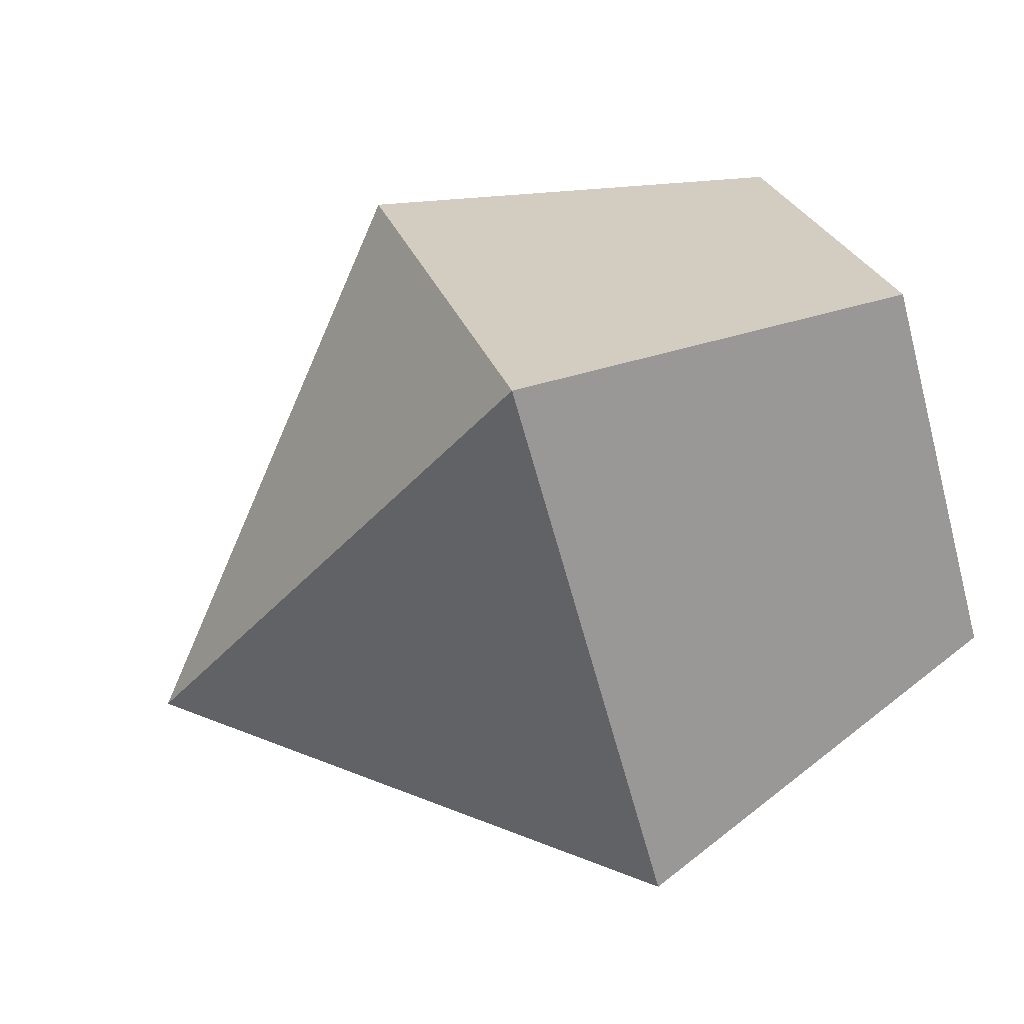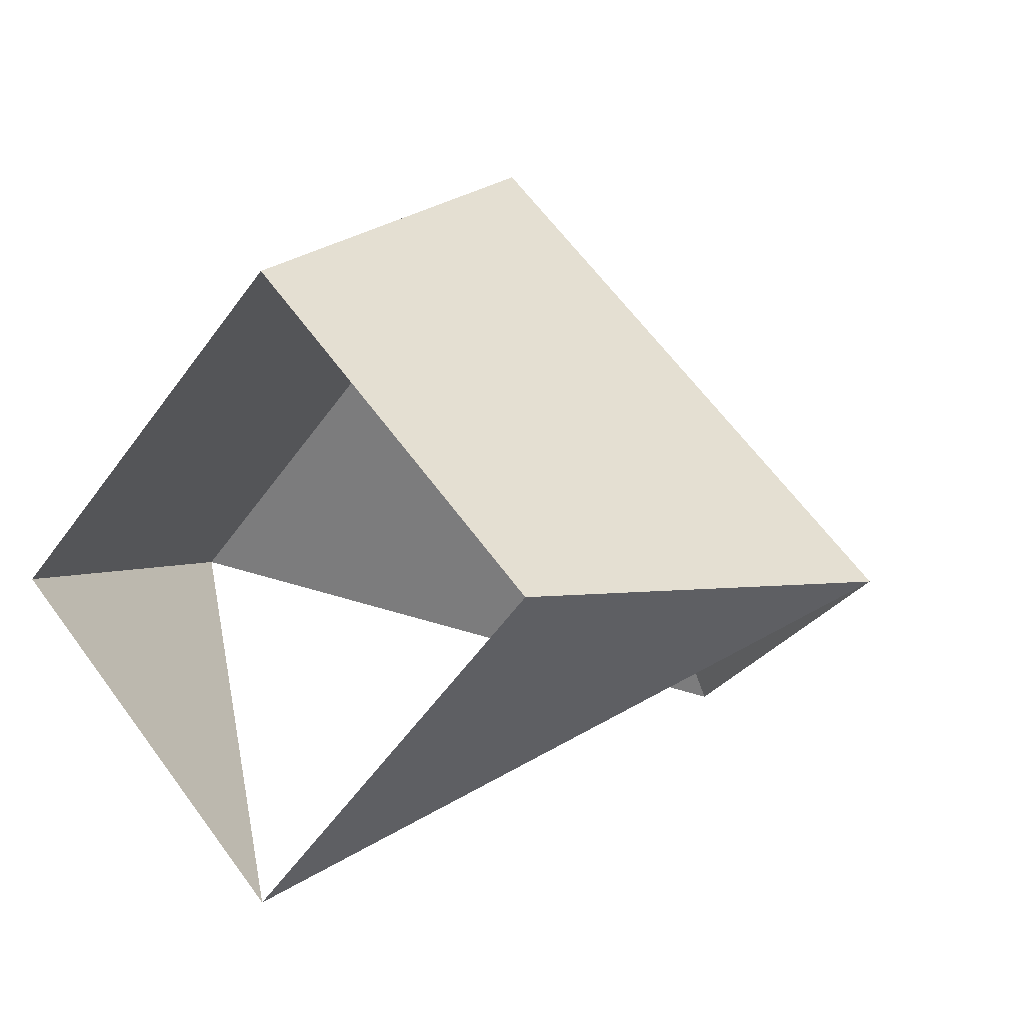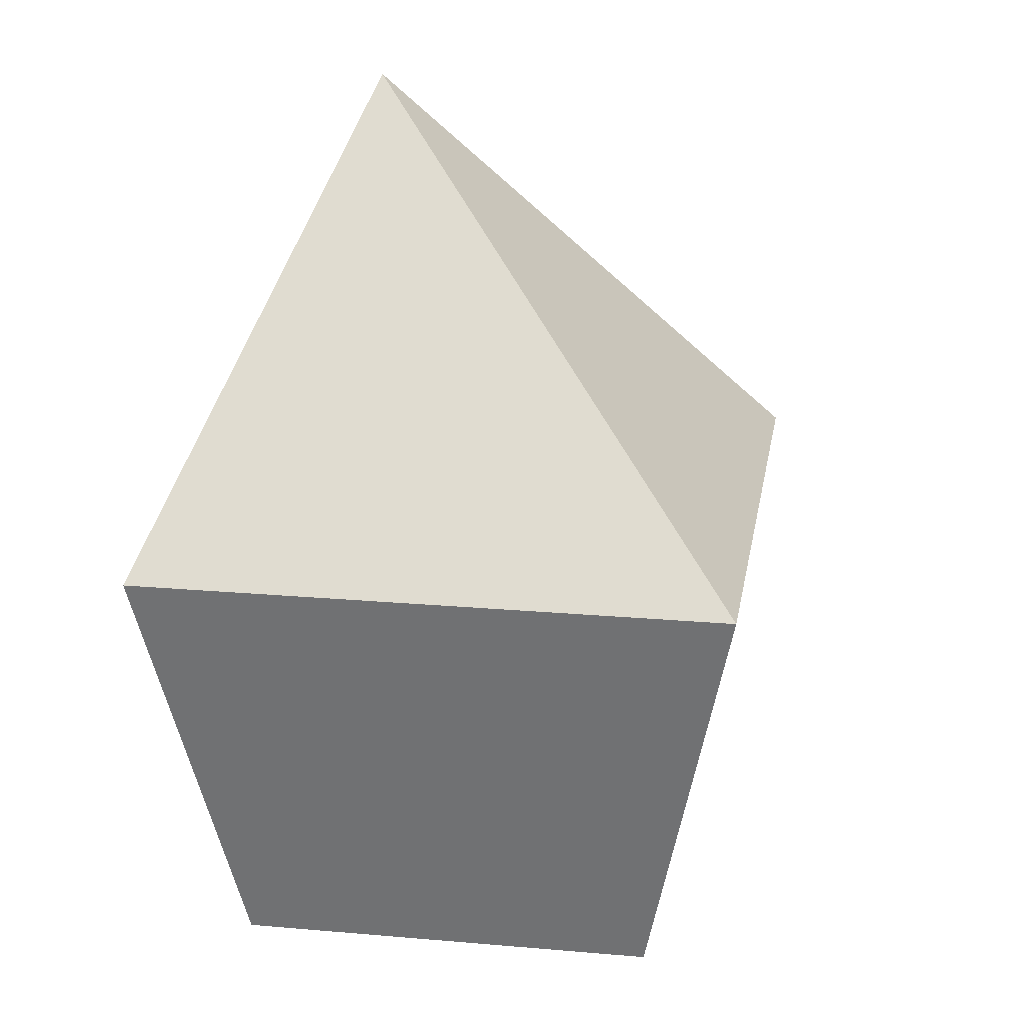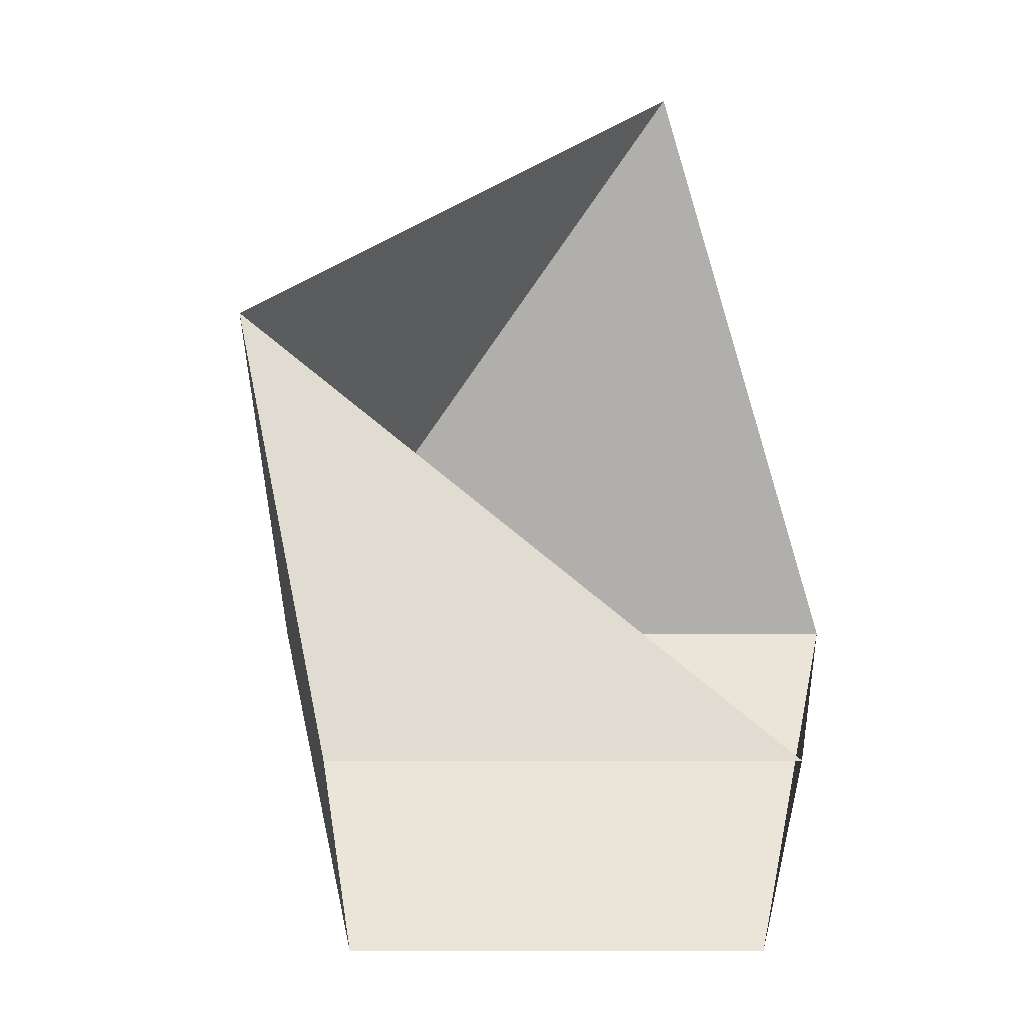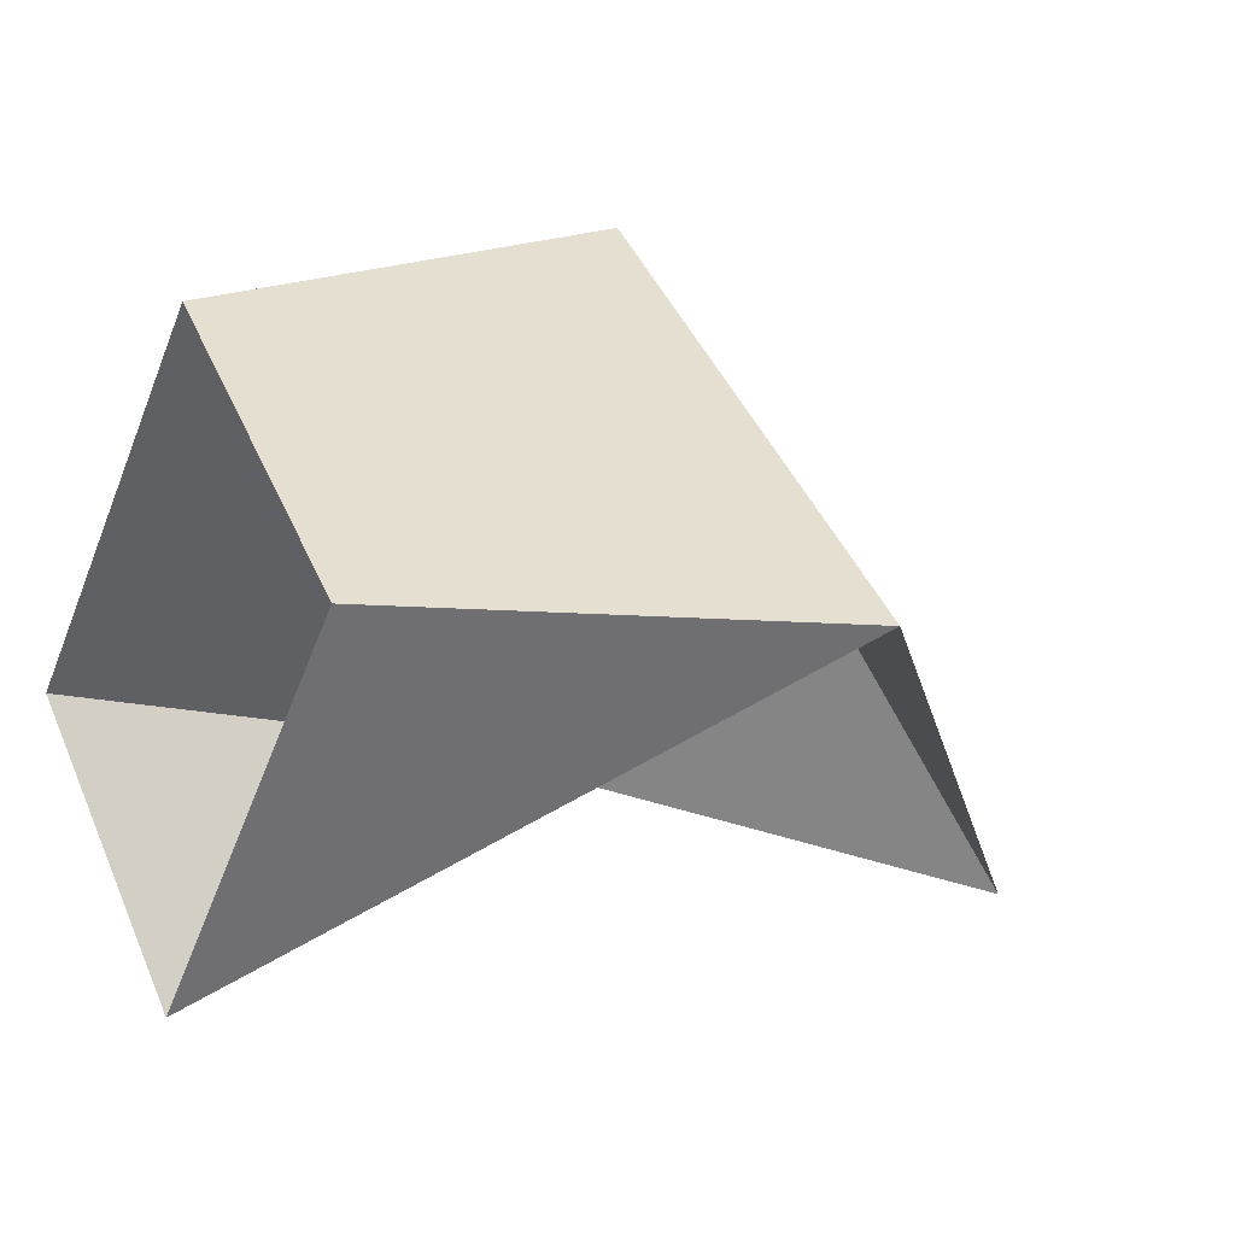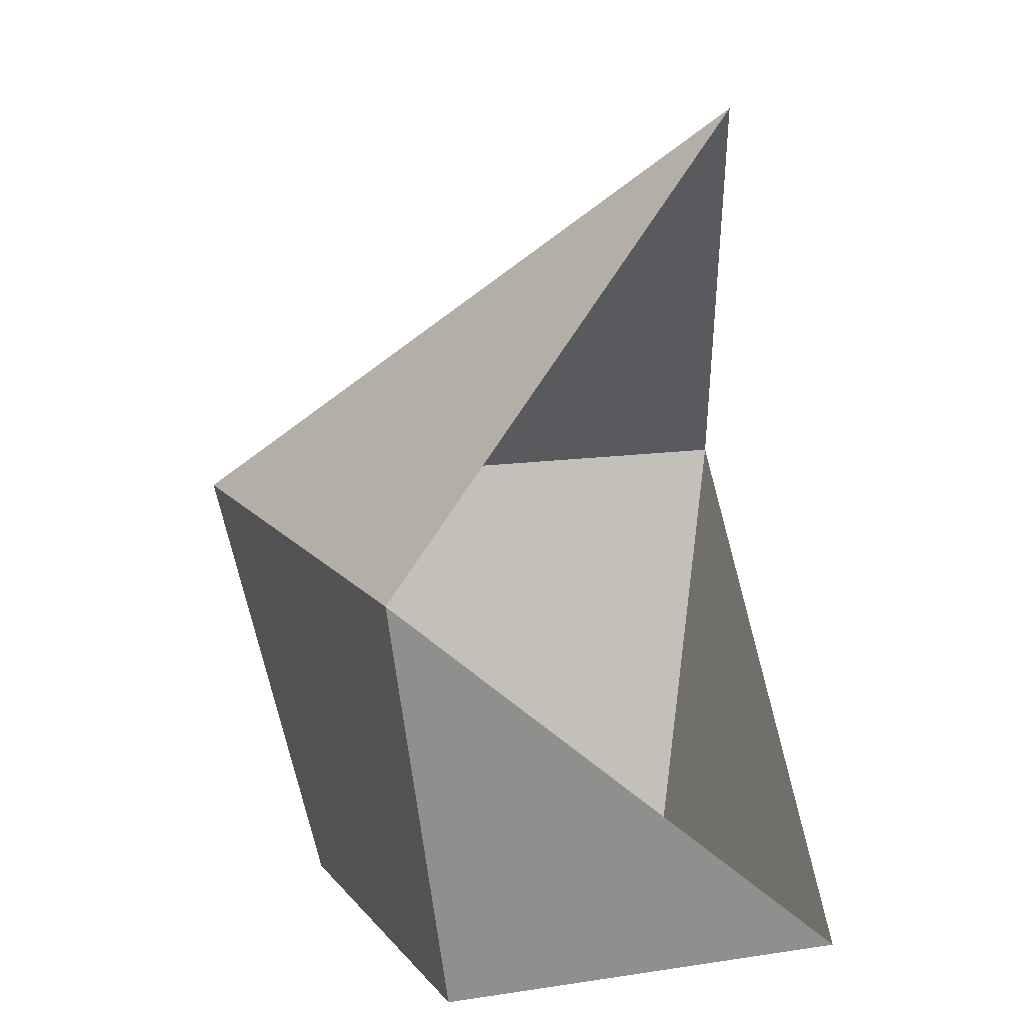
<metadata>
{"format":"obj","ext":"obj","renderer":"f3d","projection":"perspective","resolution":1024,"background":"white","views":[{"elev":71.5,"azim":68.7,"up":"+Y"},{"elev":1.2,"azim":-146.3,"up":"+Y"},{"elev":21.3,"azim":144.0,"up":"+Z"},{"elev":-32.8,"azim":-44.9,"up":"+Z"},{"elev":-8.9,"azim":-121.0,"up":"+Y"},{"elev":11.8,"azim":-66.2,"up":"+Z"}]}
</metadata>
<code>
o Outer Helm
v -0.1592 7 1
v -0.1592 5.5 -4
v -0.1592 0 6
v 4.841 2 1
v 3.341 2 -4
v -5.159 2 1
v -3.659 2 -4
v -0.1592 -1.5 -4
v 4.841 2 1
v 3.341 2 -4
v -5.159 2 1
v -3.659 2 -4
f 5 2 1 4
f 4 1 3
f 7 6 1 2
f 6 3 1
f 10 9 8
f 12 8 11

</code>
